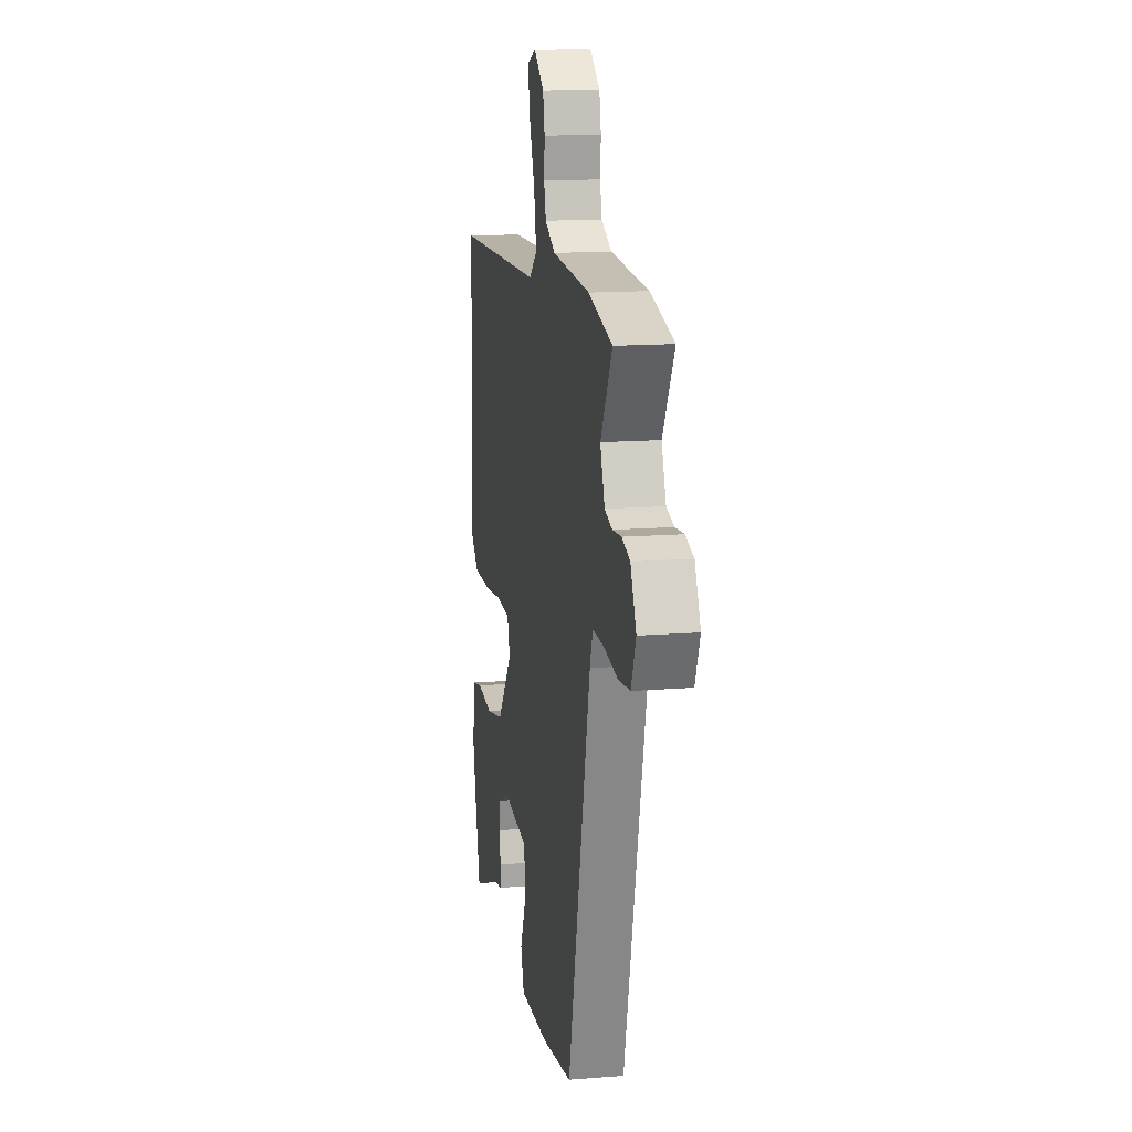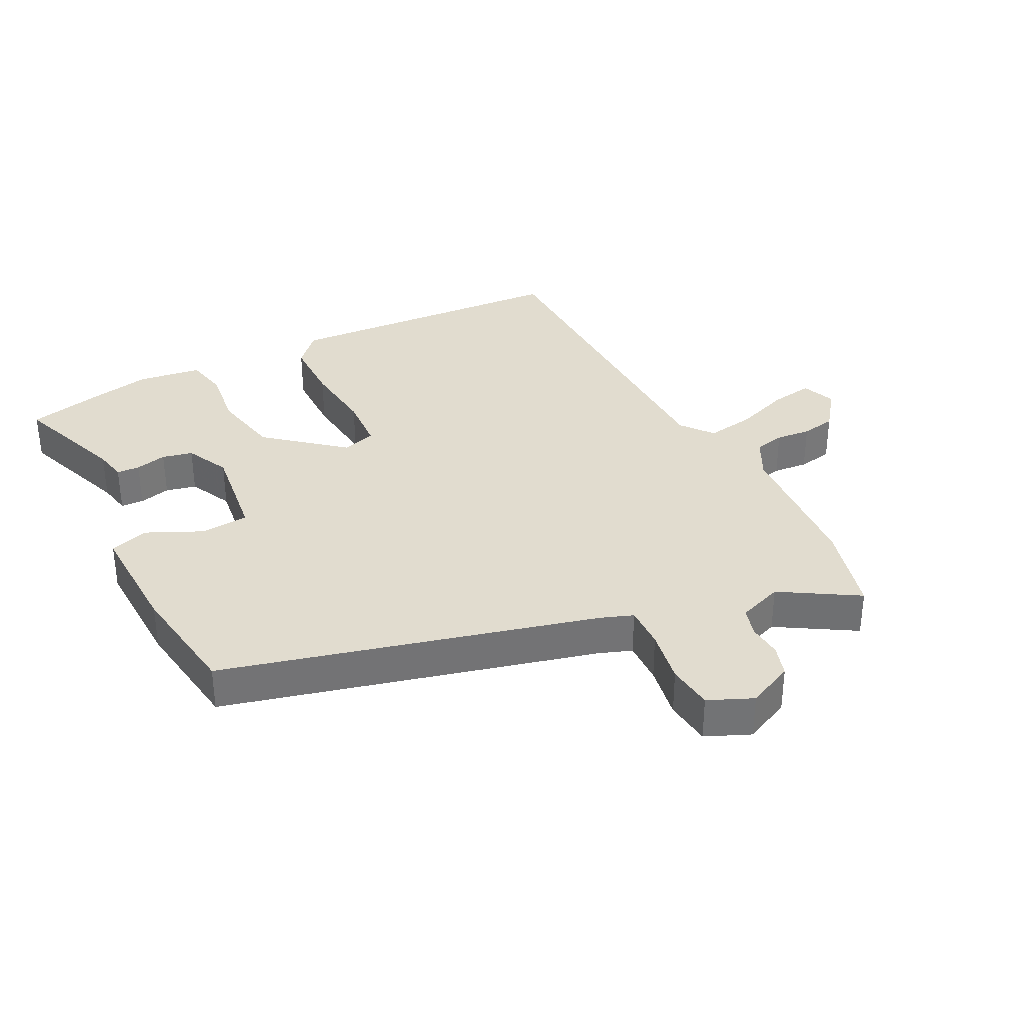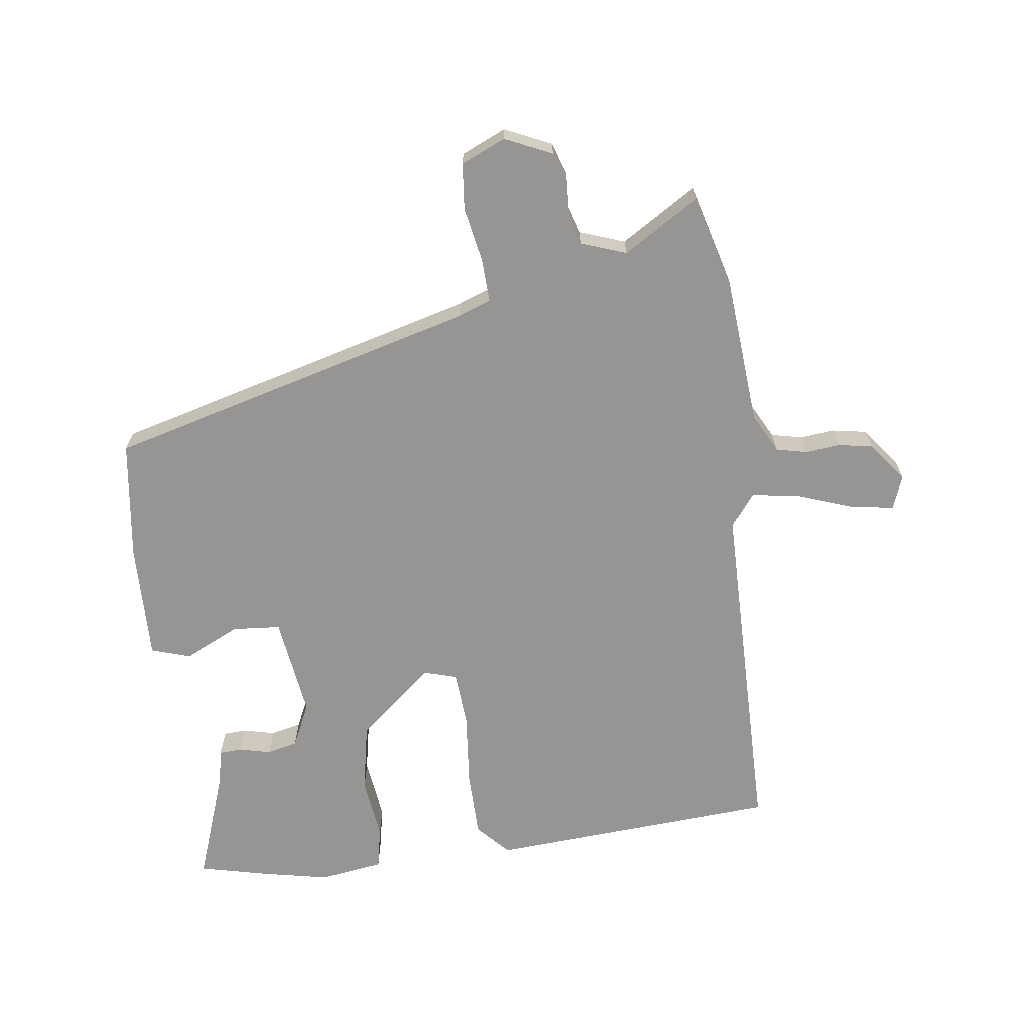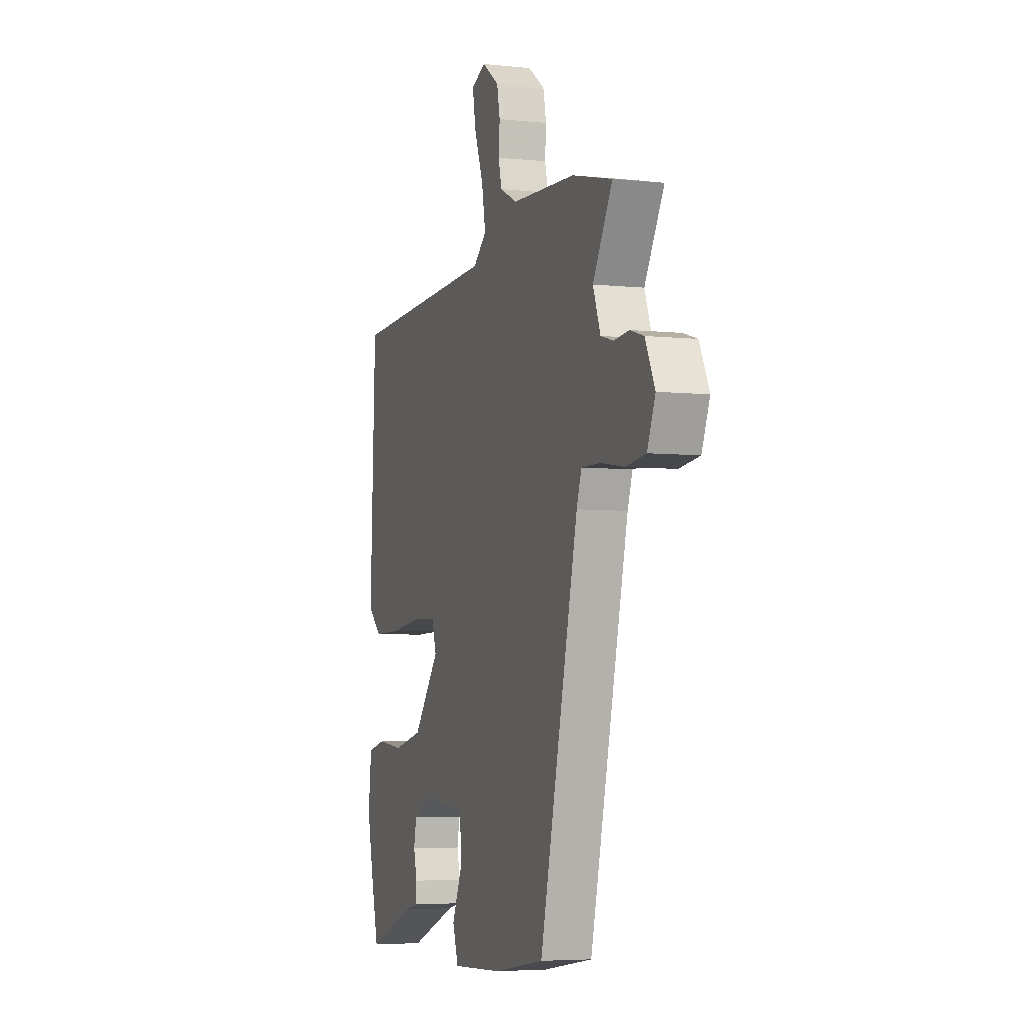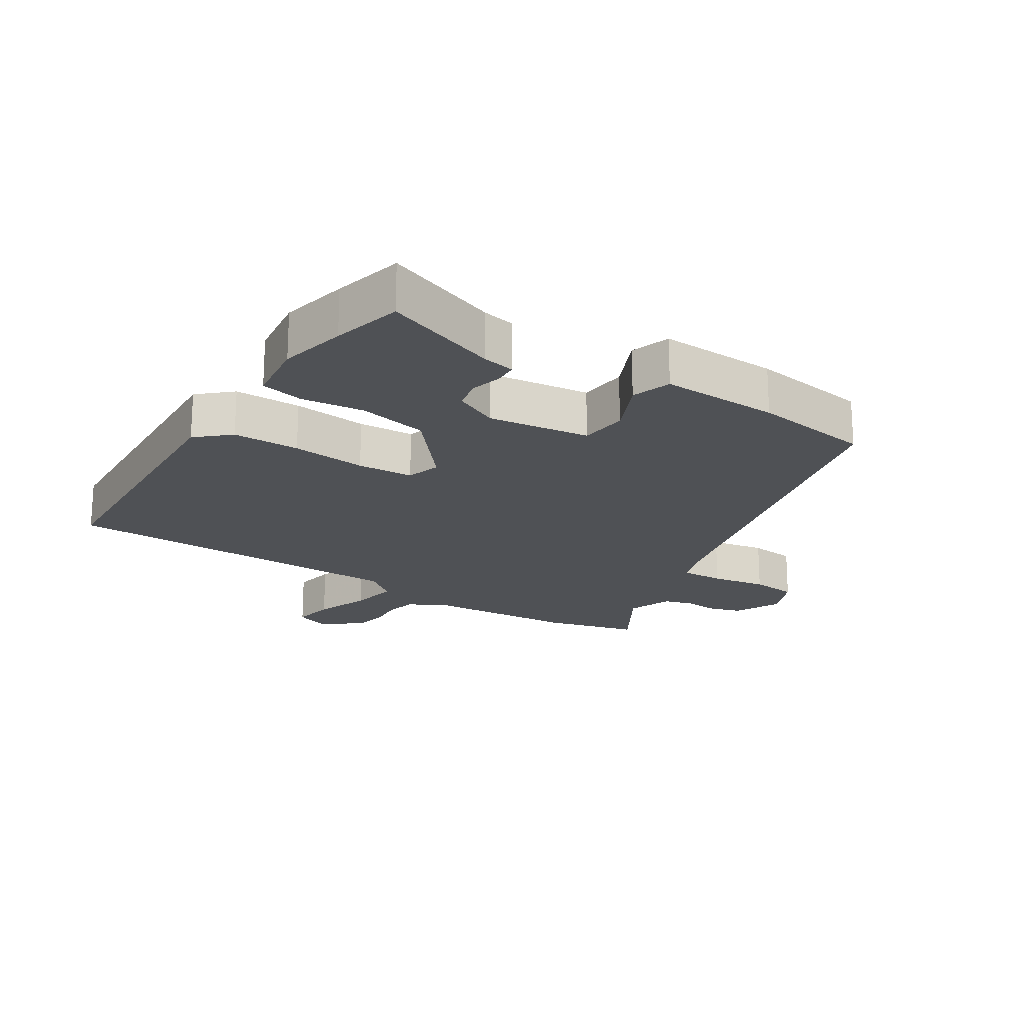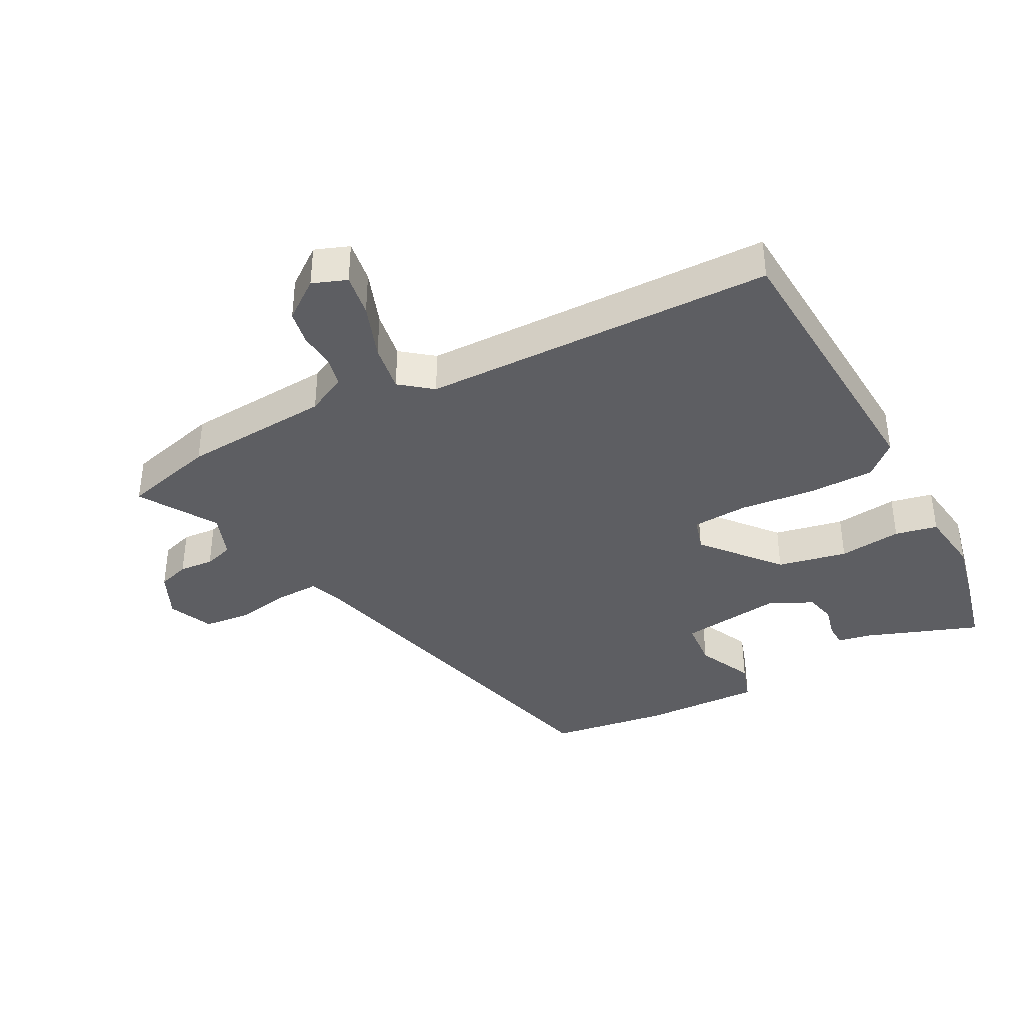
<metadata>
{"format":"obj","ext":"obj","renderer":"f3d","projection":"perspective","resolution":1024,"background":"white","views":[{"elev":14.4,"azim":-99.8,"up":"+Z"},{"elev":34.5,"azim":-116.1,"up":"+Y"},{"elev":-67.6,"azim":-81.1,"up":"+Y"},{"elev":-5.1,"azim":-108.5,"up":"+Z"},{"elev":-19.8,"azim":148.0,"up":"+Y"},{"elev":-38.3,"azim":28.9,"up":"+Y"}]}
</metadata>
<code>
v 0.514 0.07 0.449
v 0.533 0.07 -0.006
v 0.482 0.07 -0.051
v 0.378 0.07 -0.05
v 0.262 0.07 -0.036
v 0.175 0.07 -0.04
v 0.158 0.07 -0.093
v 0.254 0.07 -0.212
v 0.362 0.07 -0.236
v 0.46 0.07 -0.226
v 0.526 0.07 -0.241
v 0.538 0.07 -0.342
v 0.514 0.07 -0.446
v 0.486 0.07 -0.554
v 0.309 0.07 -0.486
v 0.258 0.07 -0.475
v 0.257 0.07 -0.439
v 0.27 0.07 -0.39
v 0.26 0.07 -0.342
v 0.192 0.07 -0.308
v 0.033 0.07 -0.326
v 0.025 0.07 -0.401
v 0.064 0.07 -0.489
v 0.043 0.07 -0.55
v -0.142 0.07 -0.541
v -0.328 0.07 -0.511
v -0.468 0.07 0.073
v -0.486 0.07 0.125
v -0.554 0.07 0.124
v -0.64 0.07 0.11
v -0.713 0.07 0.119
v -0.742 0.07 0.189
v -0.707 0.07 0.261
v -0.657 0.07 0.276
v -0.603 0.07 0.271
v -0.557 0.07 0.284
v -0.53 0.07 0.354
v -0.601 0.07 0.475
v -0.455 0.07 0.511
v -0.222 0.07 0.524
v -0.159 0.07 0.555
v -0.147 0.07 0.603
v -0.151 0.07 0.658
v -0.14 0.07 0.712
v -0.078 0.07 0.757
v -0.025 0.07 0.736
v -0.037 0.07 0.669
v -0.07 0.07 0.583
v -0.084 0.07 0.507
v -0.035 0.07 0.467
v 0.514 0 0.449
v 0.533 0 -0.006
v 0.482 0 -0.051
v 0.378 0 -0.05
v 0.262 0 -0.036
v 0.175 0 -0.04
v 0.158 0 -0.093
v 0.254 0 -0.212
v 0.362 0 -0.236
v 0.46 0 -0.226
v 0.526 0 -0.241
v 0.538 0 -0.342
v 0.514 0 -0.446
v 0.486 0 -0.554
v 0.309 0 -0.486
v 0.258 0 -0.475
v 0.257 0 -0.439
v 0.27 0 -0.39
v 0.26 0 -0.342
v 0.192 0 -0.308
v 0.033 0 -0.326
v 0.025 0 -0.401
v 0.064 0 -0.489
v 0.043 0 -0.55
v -0.142 0 -0.541
v -0.328 0 -0.511
v -0.468 0 0.073
v -0.486 0 0.125
v -0.554 0 0.124
v -0.64 0 0.11
v -0.713 0 0.119
v -0.742 0 0.189
v -0.707 0 0.261
v -0.657 0 0.276
v -0.603 0 0.271
v -0.557 0 0.284
v -0.53 0 0.354
v -0.601 0 0.475
v -0.455 0 0.511
v -0.222 0 0.524
v -0.159 0 0.555
v -0.147 0 0.603
v -0.151 0 0.658
v -0.14 0 0.712
v -0.078 0 0.757
v -0.025 0 0.736
v -0.037 0 0.669
v -0.07 0 0.583
v -0.084 0 0.507
v -0.035 0 0.467
f 46 47 48
f 45 46 48
f 44 45 48
f 43 44 48
f 42 43 48
f 41 42 48 49
f 40 41 49 50
f 39 40 50
f 38 39 50
f 37 38 50
f 33 34 35
f 32 33 35
f 31 32 35
f 30 31 35
f 29 30 35
f 28 29 35 36
f 25 26 27
f 24 25 27
f 23 24 27
f 22 23 27
f 21 22 27 28
f 36 37 50
f 28 36 50
f 21 28 50
f 20 21 50
f 15 16 17 18
f 15 18 19
f 14 15 19
f 13 14 19
f 12 13 19
f 11 12 19
f 10 11 19
f 9 10 19
f 3 4 5
f 2 3 5
f 1 2 5
f 50 1 5
f 50 5 6
f 8 9 19 20
f 7 8 20
f 7 20 50
f 6 7 50
f 98 97 96
f 98 96 95
f 98 95 94
f 98 94 93
f 98 93 92
f 99 98 92 91
f 100 99 91 90
f 100 90 89
f 100 89 88
f 100 88 87
f 85 84 83
f 85 83 82
f 85 82 81
f 85 81 80
f 85 80 79
f 86 85 79 78
f 77 76 75
f 77 75 74
f 77 74 73
f 77 73 72
f 78 77 72 71
f 100 87 86
f 100 86 78
f 100 78 71
f 100 71 70
f 68 67 66 65
f 69 68 65
f 69 65 64
f 69 64 63
f 69 63 62
f 69 62 61
f 69 61 60
f 69 60 59
f 55 54 53
f 55 53 52
f 55 52 51
f 55 51 100
f 56 55 100
f 70 69 59 58
f 70 58 57
f 100 70 57
f 100 57 56
f 1 51 52 2
f 2 52 53 3
f 3 53 54 4
f 4 54 55 5
f 5 55 56 6
f 6 56 57 7
f 7 57 58 8
f 8 58 59 9
f 9 59 60 10
f 10 60 61 11
f 11 61 62 12
f 12 62 63 13
f 13 63 64 14
f 14 64 65 15
f 15 65 66 16
f 16 66 67 17
f 17 67 68 18
f 18 68 69 19
f 19 69 70 20
f 20 70 71 21
f 21 71 72 22
f 22 72 73 23
f 23 73 74 24
f 24 74 75 25
f 25 75 76 26
f 26 76 77 27
f 27 77 78 28
f 28 78 79 29
f 29 79 80 30
f 30 80 81 31
f 31 81 82 32
f 32 82 83 33
f 33 83 84 34
f 34 84 85 35
f 35 85 86 36
f 36 86 87 37
f 37 87 88 38
f 38 88 89 39
f 39 89 90 40
f 40 90 91 41
f 41 91 92 42
f 42 92 93 43
f 43 93 94 44
f 44 94 95 45
f 45 95 96 46
f 46 96 97 47
f 47 97 98 48
f 48 98 99 49
f 49 99 100 50
f 50 100 51 1

</code>
